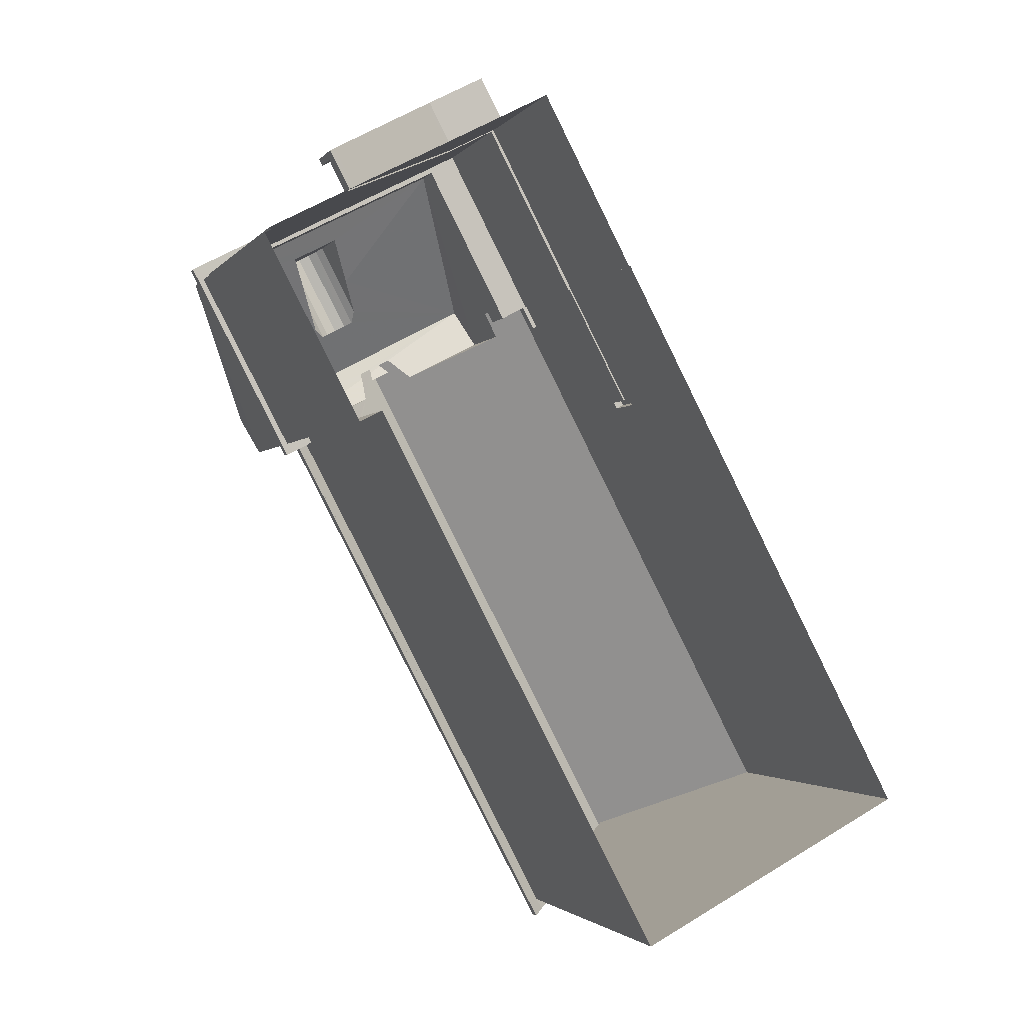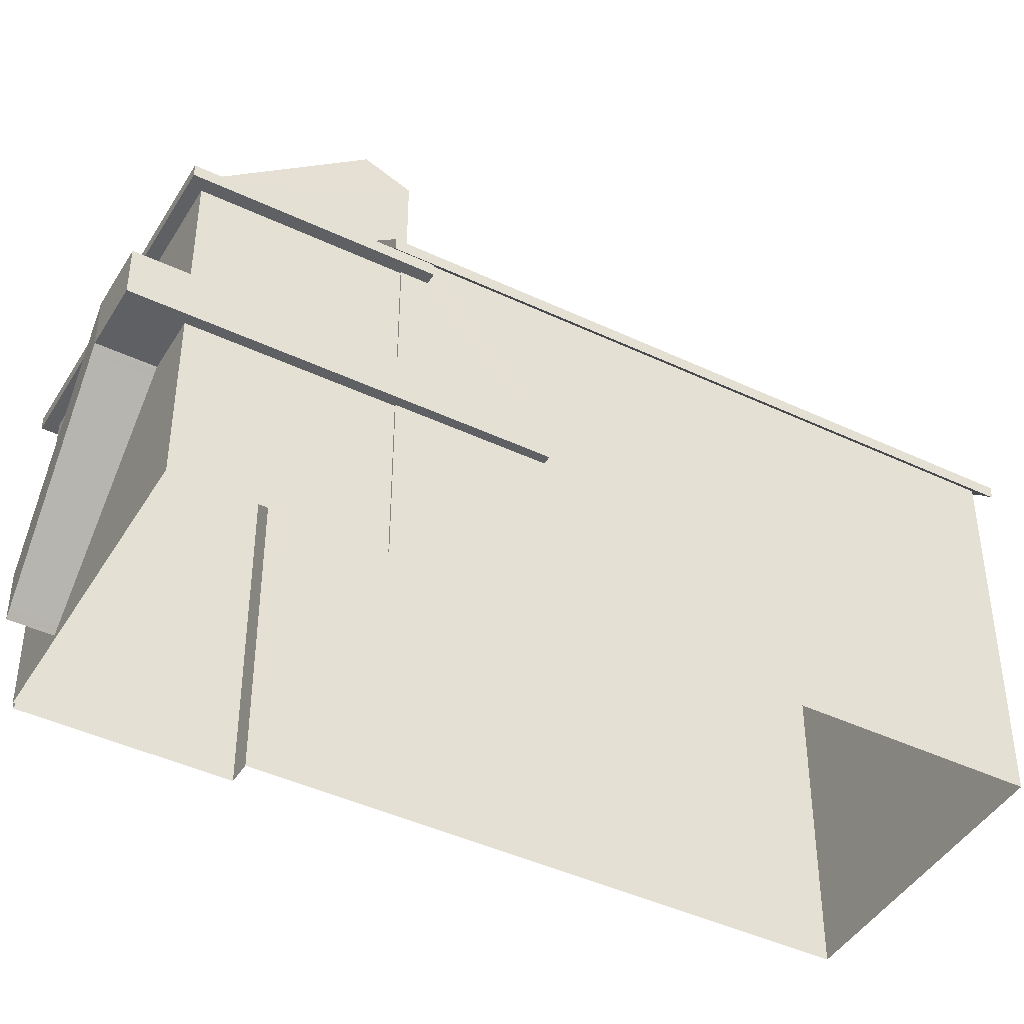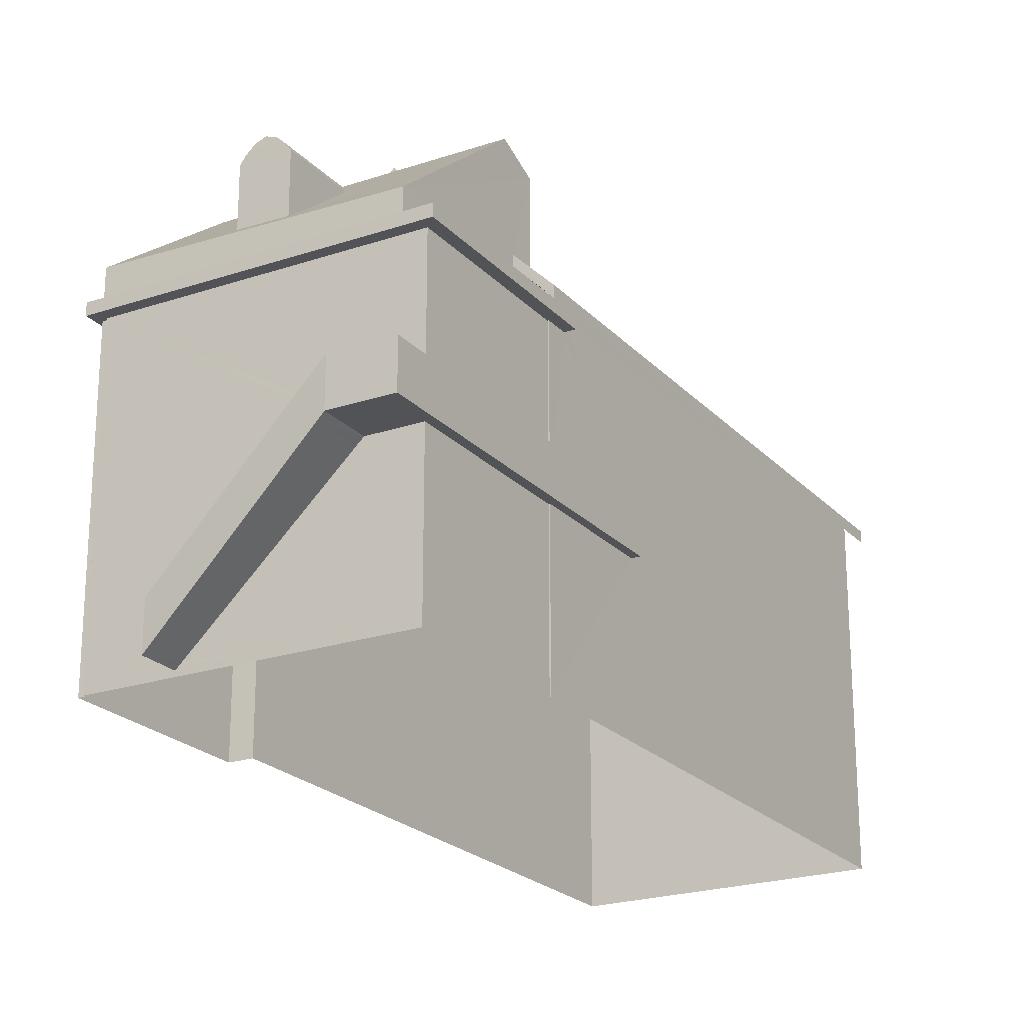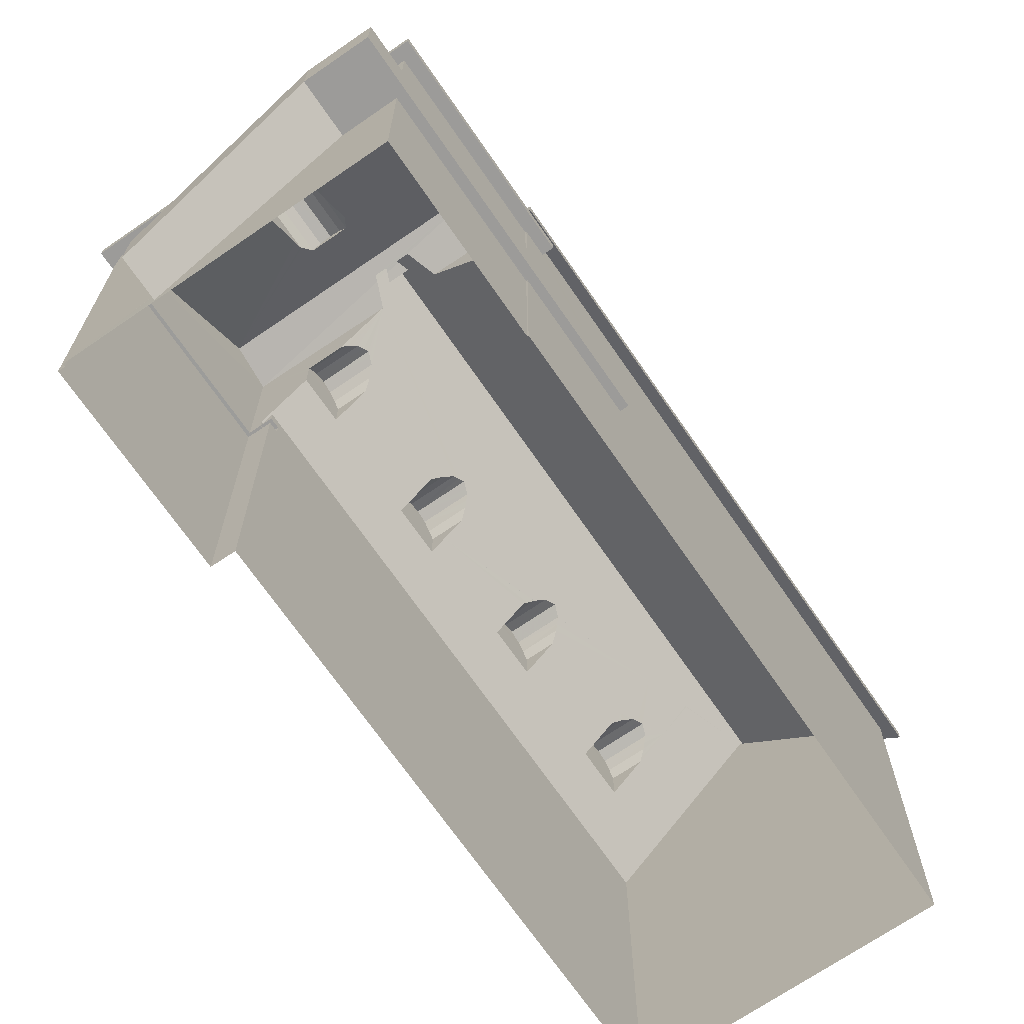
<metadata>
{"format":"obj","ext":"obj","renderer":"f3d","projection":"perspective","resolution":1024,"background":"white","views":[{"elev":-2.1,"azim":162.0,"up":"+Y"},{"elev":-43.8,"azim":-146.8,"up":"+Z"},{"elev":-22.3,"azim":-177.4,"up":"+Z"},{"elev":-69.8,"azim":-173.2,"up":"+Z"}]}
</metadata>
<code>
v 1.244e+04 -1.481e+04 21.61
v 1.243e+04 -1.482e+04 21.61
v 1.243e+04 -1.482e+04 21.61
v 1.243e+04 -1.481e+04 21.61
v 1.243e+04 -1.481e+04 21.61
v 1.244e+04 -1.481e+04 21.61
v 1.244e+04 -1.481e+04 21.61
v 1.244e+04 -1.481e+04 21.61
v 1.244e+04 -1.481e+04 21.61
v 1.243e+04 -1.48e+04 21.61
v 1.244e+04 -1.481e+04 22.98
v 1.243e+04 -1.48e+04 24.79
v 1.244e+04 -1.481e+04 21.85
v 1.244e+04 -1.481e+04 21.85
v 1.243e+04 -1.48e+04 24.79
v 1.244e+04 -1.481e+04 21.72
v 1.244e+04 -1.481e+04 21.72
v 1.243e+04 -1.48e+04 24.92
v 1.243e+04 -1.48e+04 24.92
v 1.243e+04 -1.48e+04 24.92
v 1.243e+04 -1.48e+04 24.92
v 1.243e+04 -1.481e+04 24.92
v 1.243e+04 -1.481e+04 24.92
v 1.243e+04 -1.481e+04 24.92
v 1.243e+04 -1.481e+04 24.92
v 1.243e+04 -1.48e+04 24.89
v 1.244e+04 -1.481e+04 21.78
v 1.244e+04 -1.481e+04 21.72
v 1.243e+04 -1.481e+04 28.24
v 1.243e+04 -1.48e+04 28.24
v 1.243e+04 -1.481e+04 28.24
v 1.244e+04 -1.481e+04 28.24
v 1.244e+04 -1.481e+04 28.24
v 1.243e+04 -1.481e+04 28.24
v 1.244e+04 -1.481e+04 28.24
v 1.244e+04 -1.481e+04 28.24
v 1.244e+04 -1.481e+04 28.24
v 1.244e+04 -1.481e+04 28.24
v 1.244e+04 -1.481e+04 28.24
v 1.243e+04 -1.48e+04 28.24
v 1.243e+04 -1.481e+04 28.24
v 1.244e+04 -1.481e+04 28.24
v 1.244e+04 -1.481e+04 28.73
v 1.244e+04 -1.481e+04 28.49
v 1.244e+04 -1.481e+04 28.49
v 1.243e+04 -1.482e+04 28.73
v 1.243e+04 -1.482e+04 28.73
v 1.243e+04 -1.482e+04 28.47
v 1.244e+04 -1.481e+04 28.49
v 1.244e+04 -1.481e+04 28.47
v 1.243e+04 -1.482e+04 31.63
v 1.243e+04 -1.482e+04 31.63
v 1.243e+04 -1.482e+04 28.73
v 1.243e+04 -1.482e+04 28.73
v 1.243e+04 -1.481e+04 28.73
v 1.243e+04 -1.481e+04 28.73
v 1.243e+04 -1.481e+04 28.47
v 1.243e+04 -1.482e+04 28.47
v 1.243e+04 -1.481e+04 29.27
v 1.243e+04 -1.481e+04 29.27
v 1.243e+04 -1.481e+04 29.27
v 1.243e+04 -1.481e+04 31.42
v 1.243e+04 -1.481e+04 31.5
v 1.243e+04 -1.481e+04 31.64
v 1.243e+04 -1.481e+04 31.64
v 1.243e+04 -1.481e+04 31.51
v 1.243e+04 -1.481e+04 31.42
v 1.243e+04 -1.481e+04 31.42
v 1.243e+04 -1.481e+04 31.43
v 1.243e+04 -1.481e+04 31.49
v 1.243e+04 -1.481e+04 31.51
v 1.243e+04 -1.48e+04 25.14
v 1.243e+04 -1.48e+04 25.14
v 1.244e+04 -1.481e+04 23.26
v 1.244e+04 -1.481e+04 22.2
v 1.244e+04 -1.481e+04 22.2
v 1.244e+04 -1.481e+04 22.14
v 1.244e+04 -1.481e+04 22.07
v 1.244e+04 -1.481e+04 22.07
v 1.243e+04 -1.48e+04 25.24
v 1.243e+04 -1.48e+04 25.27
v 1.243e+04 -1.48e+04 25.27
v 1.243e+04 -1.481e+04 25.27
v 1.243e+04 -1.481e+04 25.27
v 1.243e+04 -1.481e+04 25.27
v 1.243e+04 -1.48e+04 25.27
v 1.243e+04 -1.48e+04 25.27
v 1.243e+04 -1.481e+04 25.27
v 1.243e+04 -1.48e+04 25.74
v 1.243e+04 -1.48e+04 25.87
v 1.243e+04 -1.48e+04 25.74
v 1.243e+04 -1.48e+04 25.87
v 1.244e+04 -1.481e+04 22.67
v 1.244e+04 -1.481e+04 22.8
v 1.244e+04 -1.481e+04 22.67
v 1.243e+04 -1.481e+04 25.87
v 1.243e+04 -1.481e+04 25.87
v 1.243e+04 -1.481e+04 25.87
v 1.243e+04 -1.48e+04 25.87
v 1.243e+04 -1.48e+04 25.87
v 1.243e+04 -1.481e+04 25.87
v 1.244e+04 -1.481e+04 28.49
v 1.244e+04 -1.481e+04 28.49
v 1.244e+04 -1.481e+04 28.49
v 1.243e+04 -1.481e+04 28.49
v 1.243e+04 -1.481e+04 28.49
v 1.243e+04 -1.481e+04 28.49
v 1.244e+04 -1.481e+04 28.49
v 1.244e+04 -1.481e+04 28.49
v 1.244e+04 -1.481e+04 28.49
v 1.243e+04 -1.481e+04 28.49
v 1.243e+04 -1.48e+04 28.49
v 1.243e+04 -1.48e+04 28.49
v 1.244e+04 -1.481e+04 28.49
v 1.244e+04 -1.481e+04 28.49
v 1.244e+04 -1.481e+04 29.65
v 1.243e+04 -1.481e+04 29.64
v 1.244e+04 -1.481e+04 28.86
v 1.243e+04 -1.481e+04 30.29
v 1.243e+04 -1.481e+04 30.29
v 1.243e+04 -1.482e+04 30.46
v 1.243e+04 -1.481e+04 29.9
v 1.243e+04 -1.481e+04 31.48
v 1.243e+04 -1.481e+04 31.51
v 1.243e+04 -1.481e+04 31.89
v 1.244e+04 -1.481e+04 29.65
v 1.243e+04 -1.481e+04 30.39
v 1.243e+04 -1.481e+04 30.46
v 1.243e+04 -1.482e+04 30.54
v 1.243e+04 -1.482e+04 31.22
v 1.243e+04 -1.482e+04 30.62
v 1.243e+04 -1.482e+04 30.62
v 1.243e+04 -1.482e+04 31.88
v 1.243e+04 -1.482e+04 31.47
v 1.244e+04 -1.481e+04 30.36
v 1.243e+04 -1.481e+04 30.39
v 1.243e+04 -1.482e+04 30.66
v 1.243e+04 -1.481e+04 31.3
v 1.244e+04 -1.481e+04 30.39
v 1.244e+04 -1.481e+04 30.46
v 1.244e+04 -1.481e+04 30.29
v 1.244e+04 -1.481e+04 30.46
v 1.243e+04 -1.481e+04 30.46
v 1.243e+04 -1.481e+04 30.54
v 1.243e+04 -1.482e+04 30.62
v 1.243e+04 -1.481e+04 30.61
v 1.243e+04 -1.482e+04 30.66
v 1.243e+04 -1.481e+04 30.65
v 1.243e+04 -1.482e+04 30.71
v 1.243e+04 -1.481e+04 30.54
v 1.243e+04 -1.481e+04 30.54
v 1.244e+04 -1.481e+04 30.54
v 1.243e+04 -1.481e+04 30.61
v 1.243e+04 -1.481e+04 30.65
v 1.243e+04 -1.481e+04 30.7
v 1.243e+04 -1.481e+04 30.61
v 1.243e+04 -1.481e+04 30.66
v 1.244e+04 -1.481e+04 30.61
v 1.244e+04 -1.481e+04 30.66
v 1.243e+04 -1.481e+04 30.7
v 1.244e+04 -1.481e+04 28.72
v 1.243e+04 -1.481e+04 29.61
v 1.243e+04 -1.482e+04 29.68
v 1.243e+04 -1.482e+04 28.72
v 1.243e+04 -1.482e+04 30.29
v 1.243e+04 -1.482e+04 31.47
v 1.243e+04 -1.482e+04 30.46
v 1.243e+04 -1.481e+04 29.61
v 1.243e+04 -1.482e+04 30.54
v 1.243e+04 -1.482e+04 30.89
v 1.243e+04 -1.482e+04 30.7
v 1.243e+04 -1.482e+04 30.66
v 1.243e+04 -1.482e+04 30.46
v 1.243e+04 -1.482e+04 30.5
v 1.243e+04 -1.482e+04 30.54
v 1.243e+04 -1.482e+04 30.61
v 1.243e+04 -1.482e+04 30.35
v 1.243e+04 -1.482e+04 30.35
v 1.243e+04 -1.482e+04 30.46
v 1.243e+04 -1.482e+04 30.54
v 1.243e+04 -1.482e+04 30.61
v 1.243e+04 -1.482e+04 30.29
v 1.243e+04 -1.482e+04 30.46
v 1.243e+04 -1.482e+04 30.29
v 1.243e+04 -1.482e+04 30.39
v 1.243e+04 -1.482e+04 30.36
v 1.243e+04 -1.482e+04 30.29
v 1.243e+04 -1.482e+04 29.68
v 1.243e+04 -1.482e+04 29.64
v 1.243e+04 -1.482e+04 29.64
v 1.243e+04 -1.482e+04 30.7
v 1.243e+04 -1.482e+04 30.65
v 1.243e+04 -1.481e+04 28.72
v 1.243e+04 -1.481e+04 29.51
v 1.243e+04 -1.481e+04 29.51
v 1.243e+04 -1.481e+04 31.28
v 1.243e+04 -1.481e+04 31.51
v 1.243e+04 -1.482e+04 28.72
v 1.244e+04 -1.481e+04 30.29
v 1.244e+04 -1.481e+04 30.46
v 1.244e+04 -1.481e+04 30.61
v 1.244e+04 -1.481e+04 30.46
v 1.244e+04 -1.481e+04 30.61
v 1.244e+04 -1.481e+04 30.7
v 1.244e+04 -1.481e+04 30.29
v 1.244e+04 -1.481e+04 30.38
v 1.243e+04 -1.481e+04 30.46
v 1.243e+04 -1.481e+04 30.29
v 1.243e+04 -1.481e+04 30.61
v 1.243e+04 -1.481e+04 30.46
v 1.243e+04 -1.481e+04 30.61
v 1.243e+04 -1.481e+04 30.7
v 1.243e+04 -1.481e+04 30.29
v 1.243e+04 -1.482e+04 30.29
v 1.243e+04 -1.482e+04 30.46
v 1.243e+04 -1.482e+04 30.62
v 1.243e+04 -1.482e+04 30.46
v 1.243e+04 -1.482e+04 30.62
v 1.243e+04 -1.482e+04 30.71
v 1.243e+04 -1.482e+04 30.29
v 1.243e+04 -1.482e+04 30.29
v 1.243e+04 -1.482e+04 30.46
v 1.243e+04 -1.482e+04 30.61
v 1.243e+04 -1.482e+04 30.46
v 1.243e+04 -1.482e+04 30.61
v 1.243e+04 -1.482e+04 30.7
v 1.243e+04 -1.482e+04 30.29
v 1.244e+04 -1.481e+04 31.34
v 1.244e+04 -1.481e+04 31.61
v 1.243e+04 -1.481e+04 31.61
v 1.243e+04 -1.481e+04 31.51
v 1.243e+04 -1.481e+04 31.25
v 1.243e+04 -1.48e+04 29.16
v 1.244e+04 -1.481e+04 30.19
v 1.244e+04 -1.481e+04 30.74
v 1.244e+04 -1.481e+04 30.74
v 1.244e+04 -1.481e+04 30.62
v 1.244e+04 -1.481e+04 30.9
v 1.244e+04 -1.481e+04 30.75
v 1.244e+04 -1.481e+04 30.9
v 1.244e+04 -1.481e+04 29.49
v 1.244e+04 -1.481e+04 29.25
v 1.244e+04 -1.481e+04 29.51
v 1.244e+04 -1.481e+04 30.74
v 1.244e+04 -1.481e+04 30.91
v 1.244e+04 -1.481e+04 30.91
v 1.244e+04 -1.481e+04 31.06
v 1.244e+04 -1.481e+04 31.06
v 1.244e+04 -1.481e+04 31.06
v 1.244e+04 -1.481e+04 30.91
v 1.244e+04 -1.481e+04 31.15
v 1.244e+04 -1.481e+04 30.74
v 1.244e+04 -1.481e+04 30.91
v 1.244e+04 -1.481e+04 31.06
v 1.244e+04 -1.481e+04 31.15
v 1.243e+04 -1.481e+04 28.73
f 1 2 3
f 3 4 5
f 6 1 7
f 8 6 7
f 9 7 10
f 1 5 10
f 1 3 5
f 7 1 10
f 11 12 13
f 14 11 13
f 11 15 12
f 16 13 17
f 18 19 20
f 19 21 20
f 22 23 18
f 24 23 22
f 25 22 20
f 22 18 20
f 26 19 12
f 26 21 19
f 26 12 15
f 14 13 16
f 27 14 16
f 28 27 16
f 29 30 31
f 30 32 33
f 29 31 34
f 35 36 37
f 38 32 37
f 39 36 35
f 31 40 41
f 42 33 38
f 40 30 33
f 36 38 37
f 30 40 31
f 33 32 38
f 43 44 45
f 46 43 45
f 47 46 48
f 46 45 49
f 48 46 50
f 46 49 50
f 47 51 46
f 46 51 52
f 52 51 53
f 51 54 53
f 55 56 57
f 53 57 56
f 53 54 58
f 57 53 58
f 59 60 55
f 60 61 56
f 55 60 56
f 62 63 64
f 64 63 65
f 63 66 65
f 67 62 64
f 68 64 69
f 65 70 64
f 64 70 69
f 71 70 65
f 72 73 74
f 74 75 76
f 72 74 76
f 77 78 76
f 75 77 76
f 79 78 77
f 80 73 72
f 80 72 81
f 82 80 81
f 83 84 85
f 83 85 86
f 87 81 86
f 87 82 81
f 85 88 87
f 85 87 86
f 89 90 91
f 89 92 90
f 93 94 95
f 93 89 94
f 89 91 94
f 96 97 98
f 96 98 99
f 99 100 92
f 97 101 98
f 100 90 92
f 99 98 100
f 102 103 104
f 105 106 107
f 103 108 109
f 110 102 104
f 111 112 106
f 106 113 107
f 108 113 112
f 112 109 108
f 103 109 104
f 106 112 113
f 49 45 114
f 114 45 115
f 45 44 115
f 116 117 118
f 119 117 116
f 120 121 122
f 123 124 125
f 116 118 126
f 127 121 120
f 121 128 129
f 130 131 132
f 125 133 134
f 119 135 136
f 134 130 125
f 127 128 121
f 130 132 137
f 138 123 125
f 139 138 140
f 141 135 119
f 141 119 116
f 136 142 143
f 129 144 145
f 146 147 145
f 147 148 149
f 130 137 149
f 135 142 136
f 129 128 144
f 143 142 150
f 142 151 150
f 152 140 138
f 146 148 147
f 146 145 144
f 151 153 150
f 154 153 138
f 154 138 155
f 155 149 148
f 138 156 157
f 156 153 151
f 152 138 158
f 159 158 138
f 159 138 160
f 157 160 138
f 130 149 125
f 138 125 155
f 138 153 156
f 125 149 155
f 161 118 162
f 161 163 164
f 133 164 165
f 118 117 162
f 134 133 166
f 167 122 121
f 168 122 163
f 169 131 130
f 161 162 168
f 166 133 170
f 171 170 172
f 173 169 130
f 174 173 130
f 175 174 176
f 177 122 167
f 174 178 173
f 170 179 180
f 170 180 181
f 170 181 172
f 182 122 177
f 183 174 175
f 174 184 178
f 183 185 174
f 163 122 182
f 170 186 179
f 187 188 184
f 163 188 164
f 174 185 187
f 170 165 186
f 189 188 187
f 164 189 190
f 164 190 165
f 161 168 163
f 133 165 170
f 174 187 184
f 164 188 189
f 166 170 134
f 170 171 191
f 134 170 130
f 174 130 176
f 176 130 192
f 130 191 192
f 130 170 191
f 193 194 195
f 196 125 197
f 133 194 193
f 196 194 133
f 196 133 125
f 198 133 193
f 141 199 135
f 135 199 200
f 142 135 200
f 142 200 151
f 151 200 201
f 156 151 201
f 201 202 203
f 201 200 202
f 204 201 203
f 199 205 200
f 200 205 202
f 205 206 202
f 139 202 206
f 139 140 202
f 152 202 140
f 152 203 202
f 152 158 203
f 156 201 157
f 157 201 204
f 160 157 204
f 159 204 203
f 159 160 204
f 159 203 158
f 207 120 208
f 207 127 120
f 128 127 207
f 209 128 207
f 209 144 128
f 146 144 209
f 209 210 211
f 209 207 210
f 212 209 211
f 207 213 210
f 207 208 213
f 119 136 210
f 213 119 210
f 136 143 210
f 143 150 211
f 210 143 211
f 150 153 211
f 212 146 209
f 212 148 146
f 155 148 212
f 153 154 212
f 211 153 212
f 212 154 155
f 184 214 178
f 178 214 215
f 173 178 215
f 173 215 169
f 215 216 169
f 132 131 216
f 216 131 169
f 216 217 218
f 216 215 217
f 219 216 218
f 215 220 217
f 215 214 220
f 177 217 220
f 177 167 217
f 177 220 182
f 217 167 121
f 129 217 121
f 218 217 129
f 145 218 129
f 137 219 149
f 137 216 219
f 132 216 137
f 147 218 145
f 219 218 147
f 149 219 147
f 165 221 186
f 186 222 179
f 186 221 222
f 179 222 180
f 180 223 181
f 180 222 223
f 222 224 225
f 223 222 225
f 226 223 225
f 221 227 224
f 222 221 224
f 224 227 187
f 185 224 187
f 183 224 185
f 225 224 183
f 175 225 183
f 176 225 175
f 191 171 226
f 171 172 226
f 172 223 226
f 181 223 172
f 226 225 176
f 192 226 176
f 191 226 192
f 123 138 228
f 228 229 123
f 229 124 123
f 71 63 70
f 71 124 230
f 66 230 231
f 230 124 229
f 71 66 63
f 71 230 66
f 196 230 232
f 197 231 230
f 196 197 230
f 63 62 70
f 70 62 69
f 69 62 68
f 62 67 68
f 233 230 234
f 234 230 235
f 236 229 237
f 230 229 238
f 235 230 238
f 239 229 236
f 240 229 239
f 238 229 240
f 233 241 242
f 237 229 242
f 233 234 241
f 243 237 242
f 241 243 242
f 236 244 245
f 239 236 245
f 239 245 246
f 240 239 246
f 247 246 245
f 248 247 245
f 245 249 248
f 245 250 249
f 251 248 249
f 244 250 245
f 244 252 250
f 240 246 253
f 238 240 253
f 246 254 253
f 246 247 254
f 255 254 247
f 235 253 252
f 235 238 253
f 250 252 253
f 254 250 253
f 249 250 254
f 251 255 248
f 255 247 248
f 255 249 254
f 251 249 255
f 91 90 81
f 72 91 81
f 95 76 78
f 76 94 72
f 72 94 91
f 95 94 76
f 101 83 98
f 101 84 83
f 86 100 98
f 83 86 98
f 86 90 100
f 86 81 90
f 19 92 89
f 19 89 12
f 12 93 13
f 89 93 12
f 93 17 13
f 92 18 99
f 92 19 18
f 97 96 23
f 24 97 23
f 96 18 23
f 96 99 18
f 78 93 95
f 17 93 78
f 17 78 16
f 78 79 28
f 78 28 16
f 25 10 5
f 25 20 10
f 82 40 33
f 87 40 82
f 15 10 20
f 9 75 33
f 26 20 21
f 9 10 28
f 33 80 82
f 80 33 73
f 26 15 20
f 33 74 73
f 15 11 10
f 75 74 33
f 10 11 14
f 77 75 9
f 79 77 9
f 27 10 14
f 79 9 28
f 27 28 10
f 42 7 9
f 33 42 9
f 41 40 87
f 88 41 87
f 32 103 37
f 32 108 103
f 102 50 103
f 103 50 37
f 114 35 49
f 50 35 37
f 49 35 50
f 30 108 32
f 30 113 108
f 105 107 29
f 34 105 29
f 107 113 30
f 29 107 30
f 110 161 102
f 50 102 48
f 48 102 164
f 102 161 164
f 48 164 47
f 47 133 51
f 47 164 133
f 51 133 54
f 54 198 58
f 54 133 198
f 198 193 57
f 58 198 57
f 57 193 55
f 55 195 59
f 55 193 195
f 65 66 125
f 231 197 125
f 66 231 125
f 125 124 71
f 65 125 71
f 52 53 46
f 56 61 256
f 68 67 64
f 116 205 199
f 116 126 205
f 141 116 199
f 213 117 119
f 213 162 117
f 213 208 168
f 162 213 168
f 208 122 168
f 208 120 122
f 163 182 220
f 163 220 214
f 188 163 214
f 184 188 214
f 187 227 189
f 189 221 190
f 189 227 221
f 190 221 165
f 233 232 230
f 242 229 228
f 38 8 7
f 42 38 7
f 36 8 38
f 36 6 8
f 36 1 6
f 36 39 1
f 112 111 59
f 112 59 233
f 233 195 232
f 195 194 232
f 111 256 59
f 256 61 60
f 59 195 233
f 59 256 60
f 109 233 242
f 109 112 233
f 242 228 104
f 109 242 104
f 232 194 196
f 115 44 43
f 161 104 228
f 206 228 138
f 110 104 161
f 206 138 139
f 126 118 205
f 161 228 118
f 205 228 206
f 118 228 205
f 234 235 252
f 241 234 252
f 243 252 244
f 243 241 252
f 237 244 236
f 237 243 244
f 105 56 106
f 105 53 56
f 3 53 24
f 4 24 22
f 3 24 4
f 84 101 85
f 85 34 31
f 24 53 97
f 97 105 34
f 101 97 34
f 53 105 97
f 101 34 85
f 5 4 22
f 25 5 22
f 35 46 2
f 35 2 1
f 43 46 114
f 35 1 39
f 43 114 115
f 114 46 35
f 53 3 2
f 46 53 2
f 31 88 85
f 31 41 88
f 56 256 111
f 106 56 111

</code>
